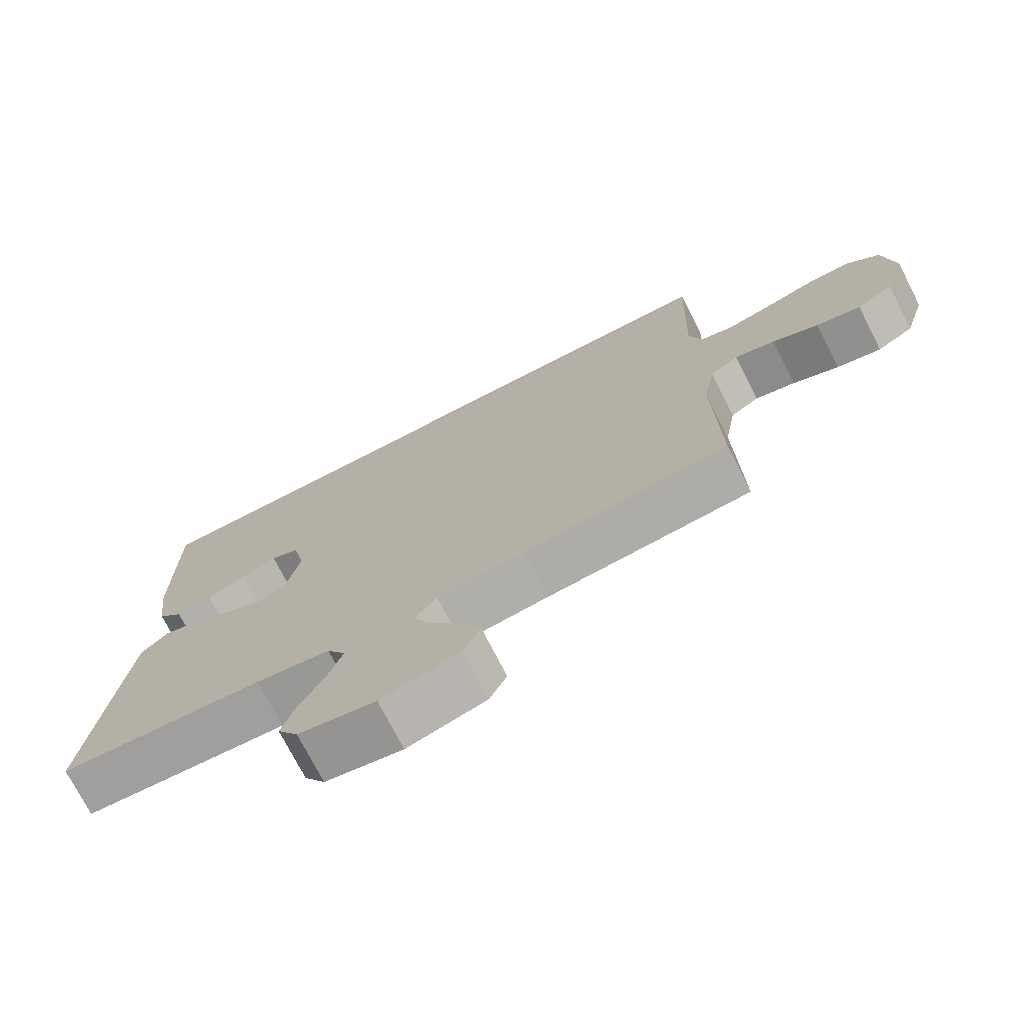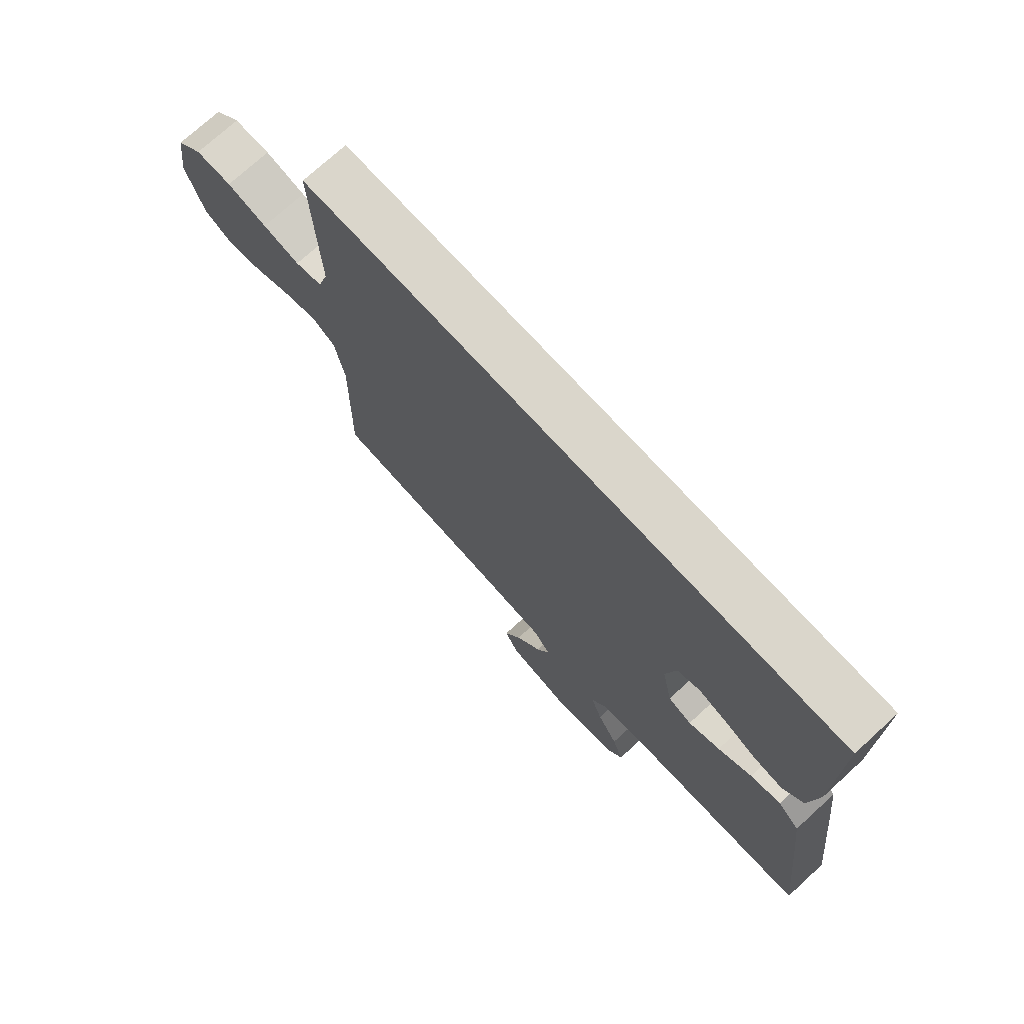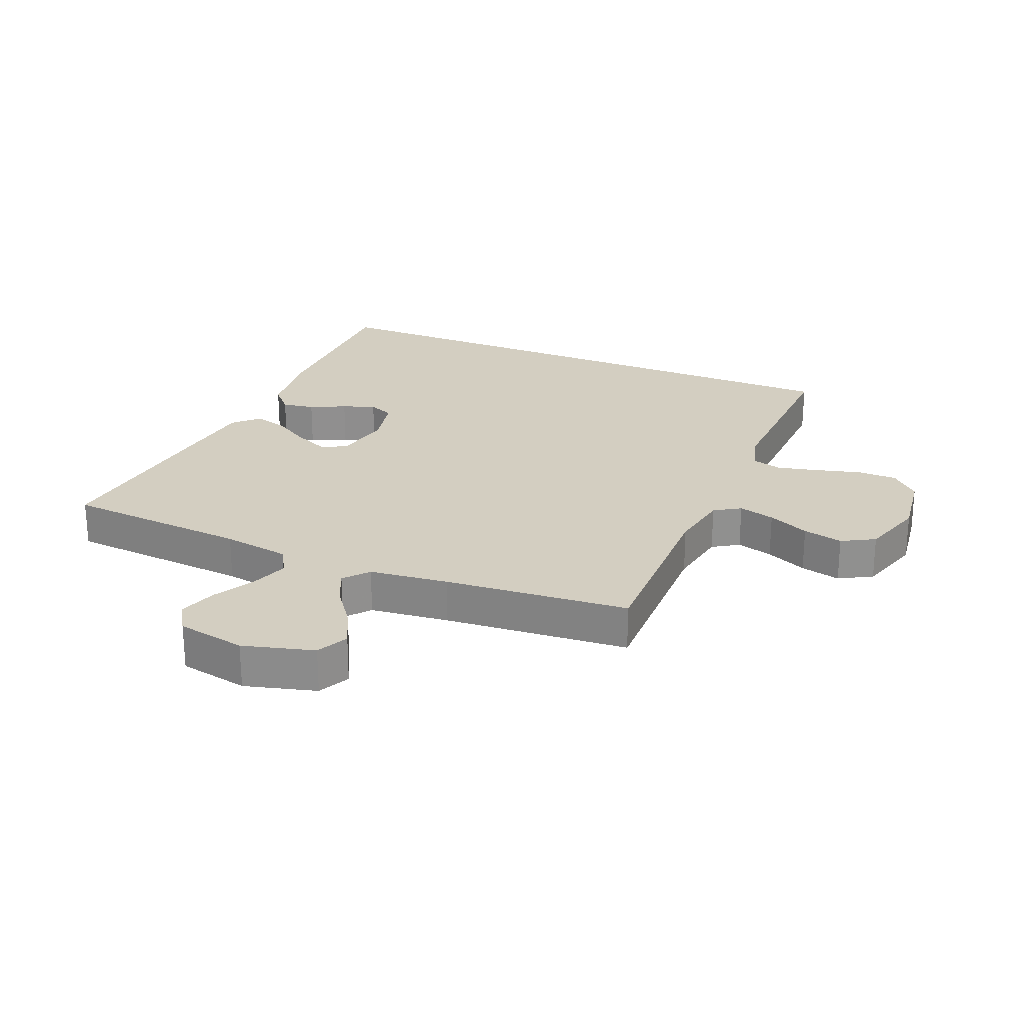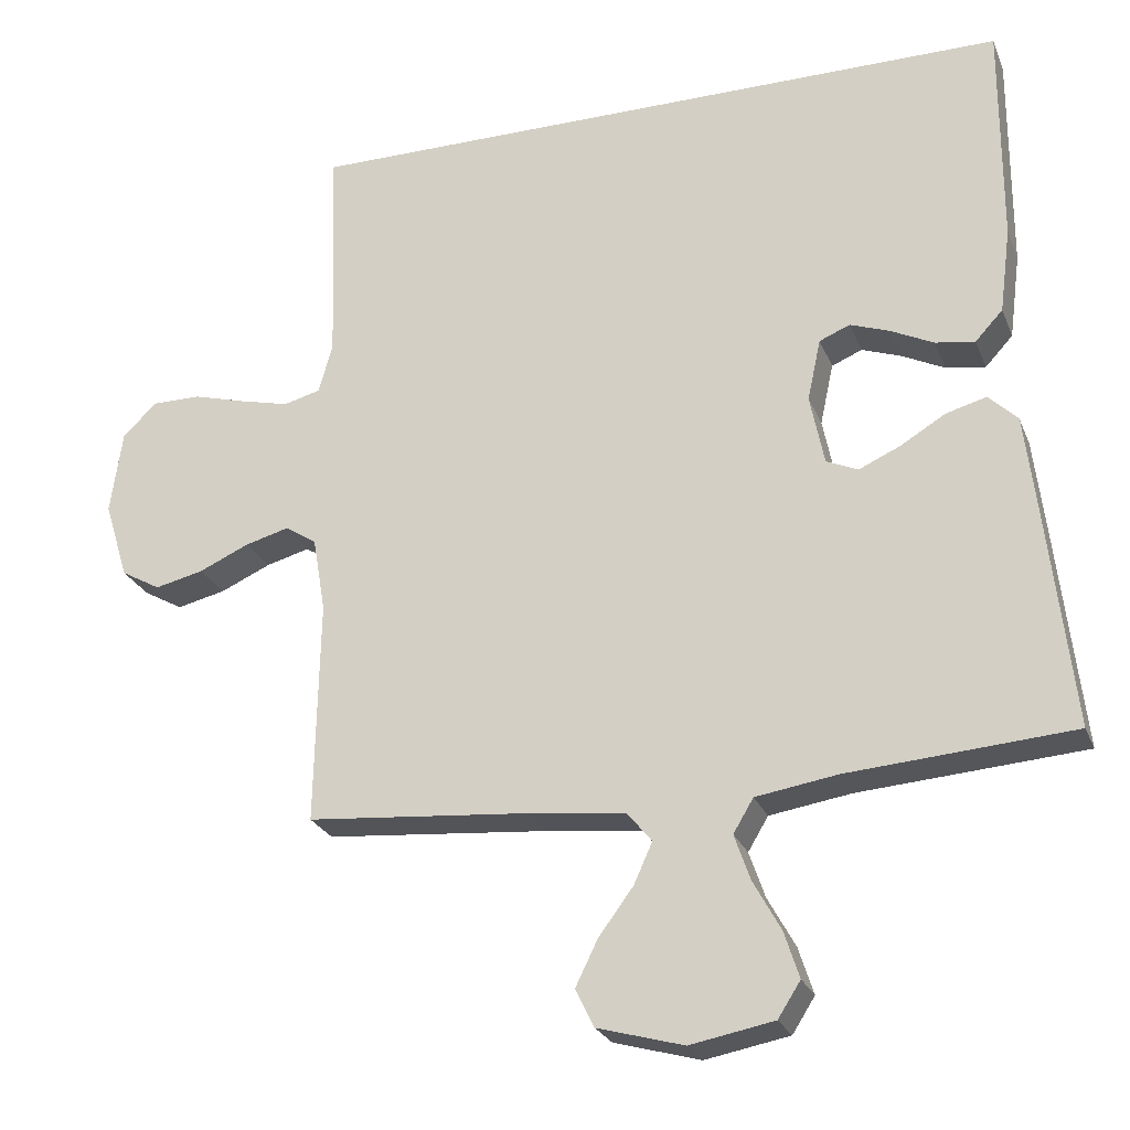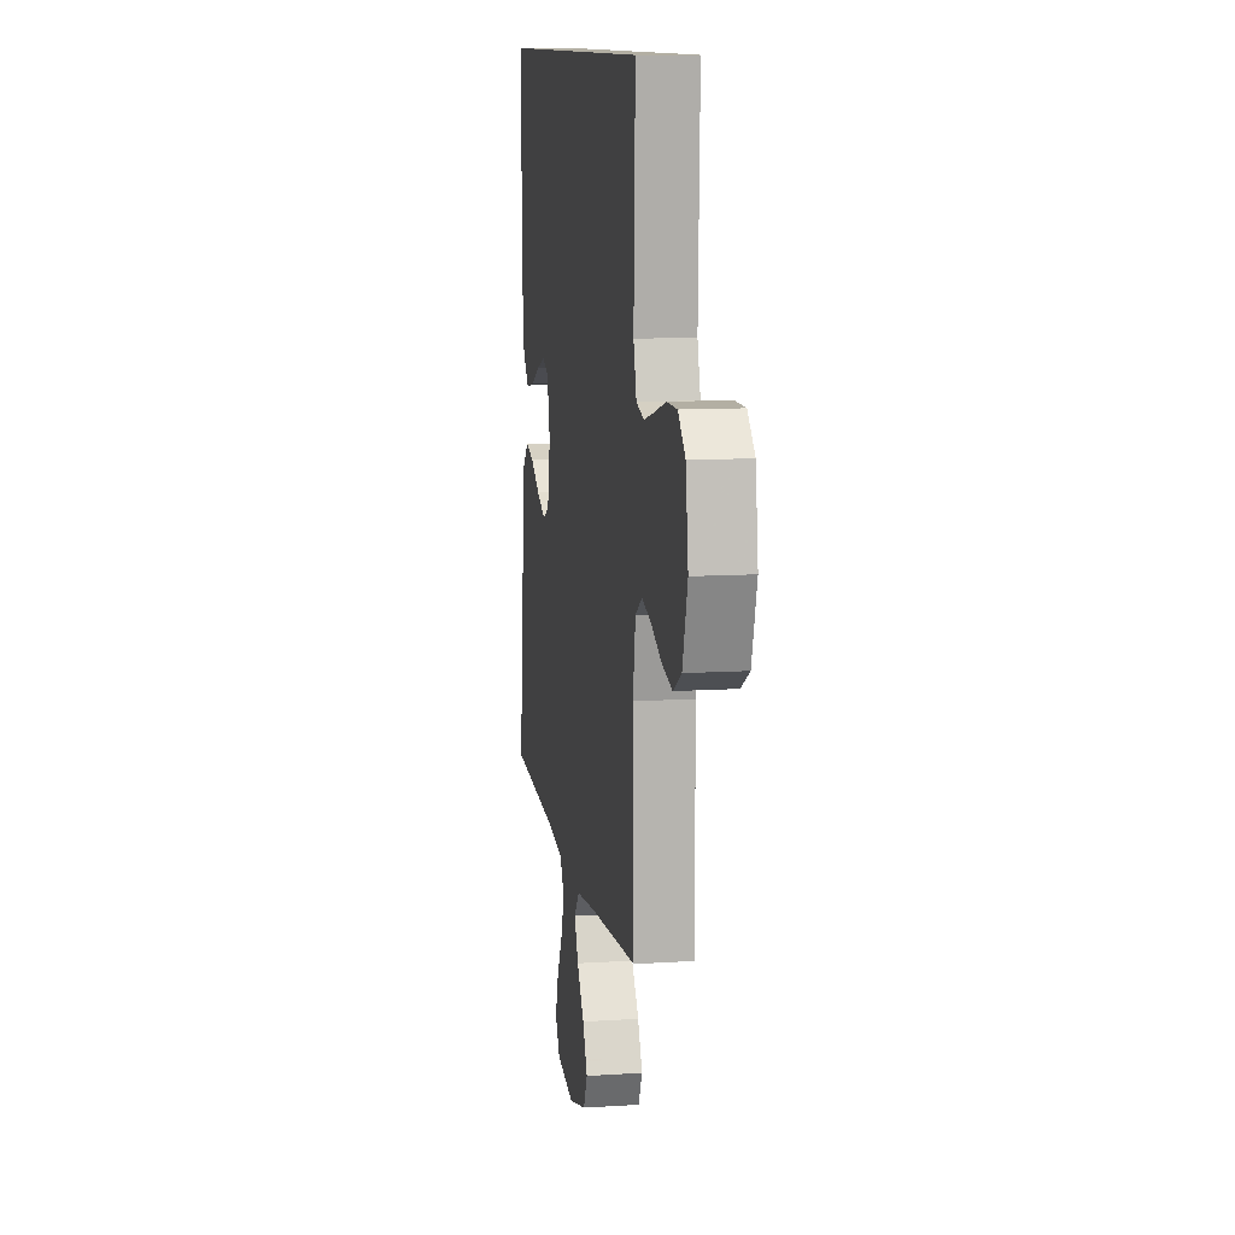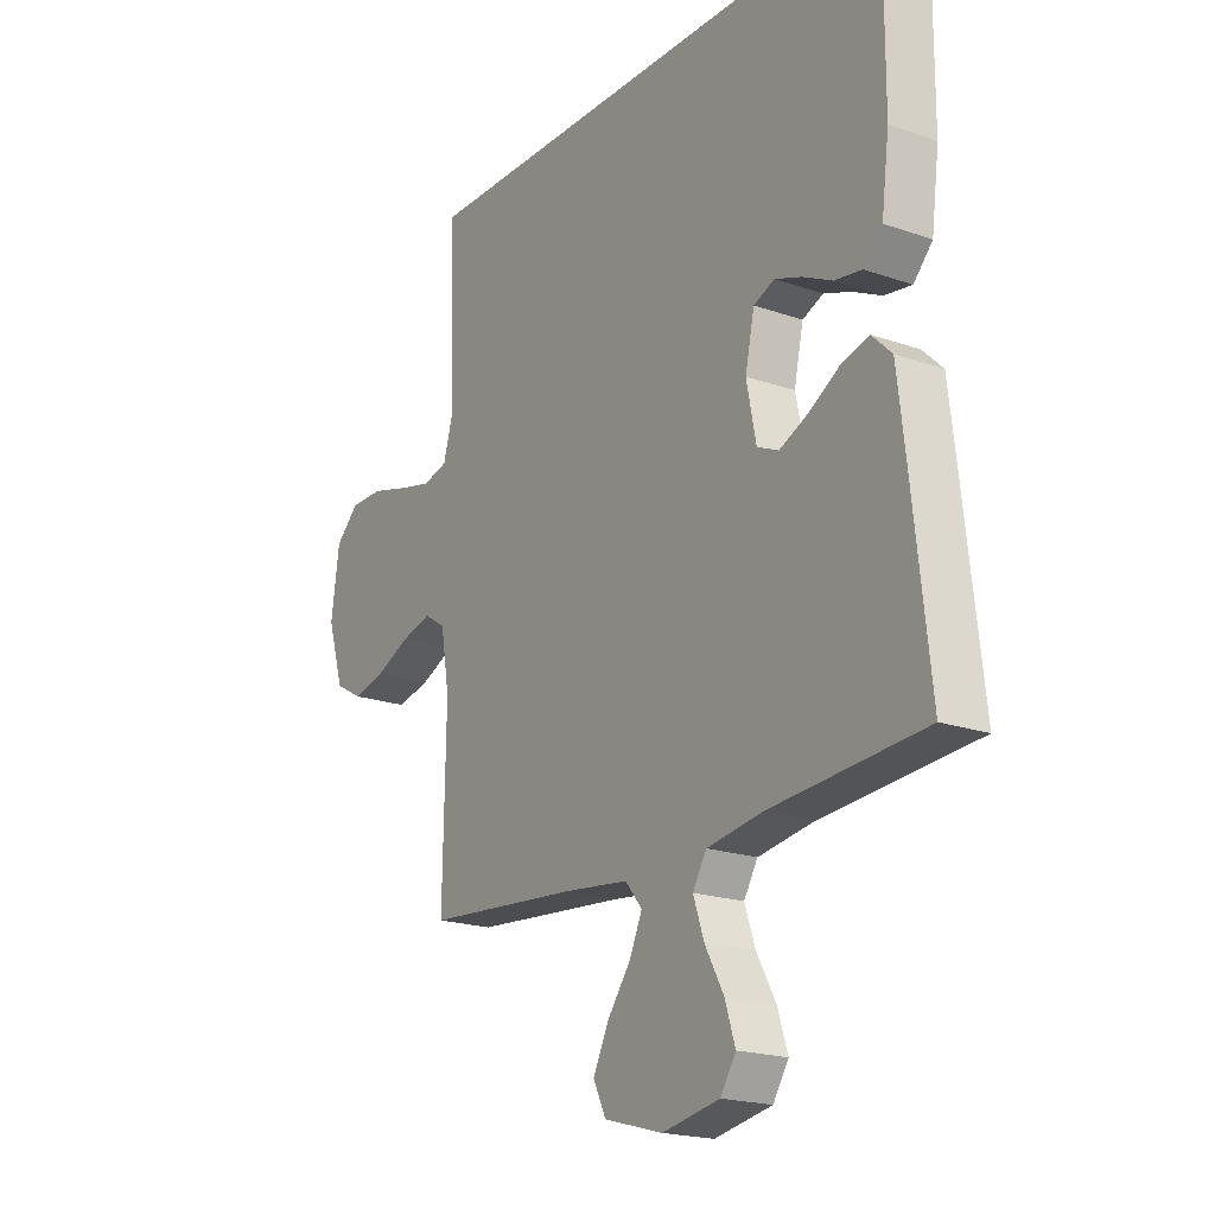
<metadata>
{"format":"obj","ext":"obj","renderer":"f3d","projection":"perspective","resolution":1024,"background":"white","views":[{"elev":-74.0,"azim":-152.8,"up":"+Z"},{"elev":73.9,"azim":47.6,"up":"+Z"},{"elev":24.9,"azim":-157.2,"up":"+Y"},{"elev":-25.1,"azim":18.6,"up":"+Z"},{"elev":11.1,"azim":-99.0,"up":"+Z"},{"elev":-19.7,"azim":57.0,"up":"+Z"}]}
</metadata>
<code>
v -0.506 0.07 0.5
v 0.456 0.07 0.5
v 0.455 0.07 0.2
v 0.44 0.07 0.085
v 0.403 0.07 0.045
v 0.35 0.07 0.053
v 0.293 0.07 0.081
v 0.24 0.07 0.1
v 0.199 0.07 0.083
v 0.181 0.07 0
v 0.2 0.07 -0.094
v 0.242 0.07 -0.113
v 0.298 0.07 -0.088
v 0.358 0.07 -0.052
v 0.412 0.07 -0.037
v 0.451 0.07 -0.075
v 0.466 0.07 -0.2
v 0.5 0.07 -0.5
v 0.2 0.07 -0.522
v 0.091 0.07 -0.539
v 0.064 0.07 -0.584
v 0.085 0.07 -0.645
v 0.122 0.07 -0.712
v 0.142 0.07 -0.774
v 0.112 0.07 -0.821
v 0 0.07 -0.842
v -0.115 0.07 -0.81
v -0.14 0.07 -0.759
v -0.11 0.07 -0.698
v -0.064 0.07 -0.636
v -0.039 0.07 -0.581
v -0.072 0.07 -0.541
v -0.2 0.07 -0.526
v -0.5 0.07 -0.5
v -0.494 0.07 -0.2
v -0.511 0.07 -0.1
v -0.553 0.07 -0.073
v -0.612 0.07 -0.089
v -0.679 0.07 -0.119
v -0.744 0.07 -0.134
v -0.797 0.07 -0.104
v -0.829 0.07 0
v -0.813 0.07 0.113
v -0.767 0.07 0.157
v -0.702 0.07 0.157
v -0.63 0.07 0.137
v -0.564 0.07 0.121
v -0.515 0.07 0.134
v -0.496 0.07 0.2
v -0.506 0 0.5
v 0.456 0 0.5
v 0.455 0 0.2
v 0.44 0 0.085
v 0.403 0 0.045
v 0.35 0 0.053
v 0.293 0 0.081
v 0.24 0 0.1
v 0.199 0 0.083
v 0.181 0 0
v 0.2 0 -0.094
v 0.242 0 -0.113
v 0.298 0 -0.088
v 0.358 0 -0.052
v 0.412 0 -0.037
v 0.451 0 -0.075
v 0.466 0 -0.2
v 0.5 0 -0.5
v 0.2 0 -0.522
v 0.091 0 -0.539
v 0.064 0 -0.584
v 0.085 0 -0.645
v 0.122 0 -0.712
v 0.142 0 -0.774
v 0.112 0 -0.821
v 0 0 -0.842
v -0.115 0 -0.81
v -0.14 0 -0.759
v -0.11 0 -0.698
v -0.064 0 -0.636
v -0.039 0 -0.581
v -0.072 0 -0.541
v -0.2 0 -0.526
v -0.5 0 -0.5
v -0.494 0 -0.2
v -0.511 0 -0.1
v -0.553 0 -0.073
v -0.612 0 -0.089
v -0.679 0 -0.119
v -0.744 0 -0.134
v -0.797 0 -0.104
v -0.829 0 0
v -0.813 0 0.113
v -0.767 0 0.157
v -0.702 0 0.157
v -0.63 0 0.137
v -0.564 0 0.121
v -0.515 0 0.134
v -0.496 0 0.2
f 44 45 46
f 43 44 46
f 42 43 46
f 41 42 46
f 40 41 46
f 39 40 46
f 38 39 46
f 37 38 46 47
f 36 37 47 48
f 33 34 35
f 36 48 49
f 35 36 49
f 33 35 49
f 32 33 49
f 28 29 30
f 27 28 30
f 26 27 30
f 25 26 30
f 24 25 30
f 23 24 30
f 22 23 30
f 21 22 30 31
f 32 49 1
f 31 32 1
f 21 31 1
f 20 21 1
f 17 18 19
f 16 17 19
f 15 16 19
f 14 15 19
f 13 14 19
f 5 6 7
f 4 5 7
f 3 4 7
f 2 3 7
f 1 2 7
f 1 7 8
f 12 13 19 20
f 11 12 20
f 10 11 20 1
f 9 10 1
f 1 8 9
f 95 94 93
f 95 93 92
f 95 92 91
f 95 91 90
f 95 90 89
f 95 89 88
f 95 88 87
f 96 95 87 86
f 97 96 86 85
f 84 83 82
f 98 97 85
f 98 85 84
f 98 84 82
f 98 82 81
f 79 78 77
f 79 77 76
f 79 76 75
f 79 75 74
f 79 74 73
f 79 73 72
f 79 72 71
f 80 79 71 70
f 50 98 81
f 50 81 80
f 50 80 70
f 50 70 69
f 68 67 66
f 68 66 65
f 68 65 64
f 68 64 63
f 68 63 62
f 56 55 54
f 56 54 53
f 56 53 52
f 56 52 51
f 56 51 50
f 57 56 50
f 69 68 62 61
f 69 61 60
f 50 69 60 59
f 50 59 58
f 58 57 50
f 1 50 51 2
f 2 51 52 3
f 3 52 53 4
f 4 53 54 5
f 5 54 55 6
f 6 55 56 7
f 7 56 57 8
f 8 57 58 9
f 9 58 59 10
f 10 59 60 11
f 11 60 61 12
f 12 61 62 13
f 13 62 63 14
f 14 63 64 15
f 15 64 65 16
f 16 65 66 17
f 17 66 67 18
f 18 67 68 19
f 19 68 69 20
f 20 69 70 21
f 21 70 71 22
f 22 71 72 23
f 23 72 73 24
f 24 73 74 25
f 25 74 75 26
f 26 75 76 27
f 27 76 77 28
f 28 77 78 29
f 29 78 79 30
f 30 79 80 31
f 31 80 81 32
f 32 81 82 33
f 33 82 83 34
f 34 83 84 35
f 35 84 85 36
f 36 85 86 37
f 37 86 87 38
f 38 87 88 39
f 39 88 89 40
f 40 89 90 41
f 41 90 91 42
f 42 91 92 43
f 43 92 93 44
f 44 93 94 45
f 45 94 95 46
f 46 95 96 47
f 47 96 97 48
f 48 97 98 49
f 49 98 50 1

</code>
